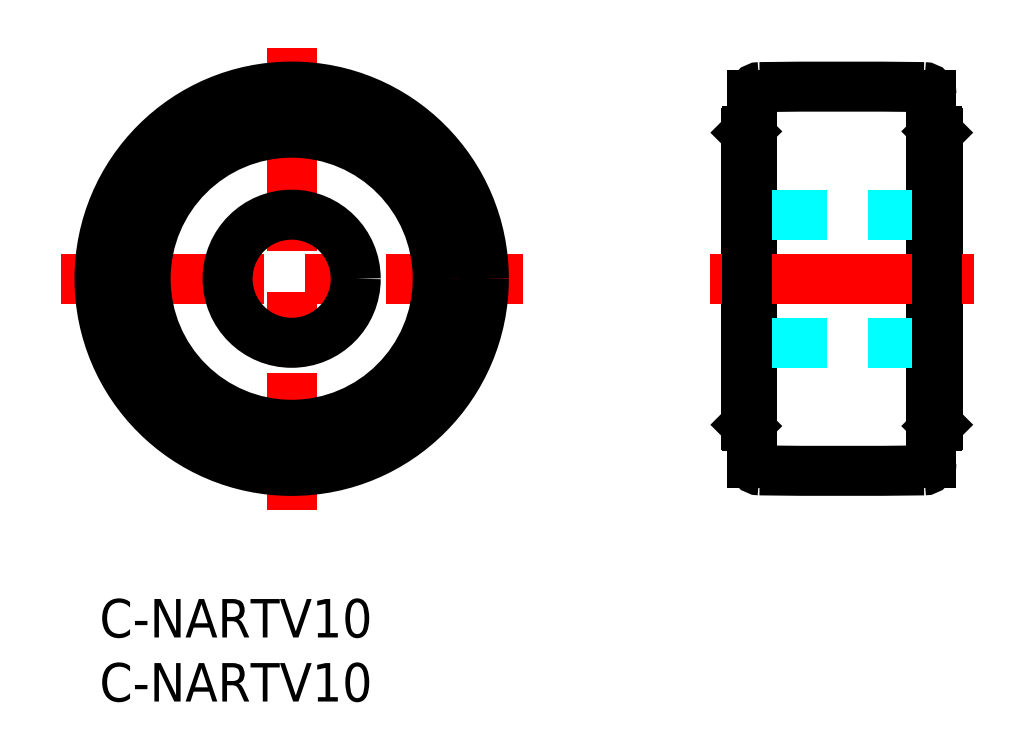
<metadata>
{"format":"dxf","ext":"dxf","renderer":"ezdxf+matplotlib","layout":"modelspace","background":"white","min_lineweight":24,"dpi":150}
</metadata>
<code>
0
SECTION
2
ENTITIES
0
INSERT
8
MSM_CONTINUOUS
2
*U14
10
0
20
0
30
0
0
INSERT
8
MSM_CONTINUOUS
2
*U15
10
0
20
0
30
0
0
LINE
8
MSM_CONTINUOUS
10
64.94
20
39.36
30
0
11
64.94
21
10.64
31
0
0
LINE
8
MSM_CONTINUOUS
10
65.44
20
36.4
30
0
11
65.44
21
13.6
31
0
0
LINE
8
MSM_CONTINUOUS
10
50.94
20
39.36
30
0
11
50.94
21
10.64
31
0
0
LINE
8
MSM_CONTINUOUS
10
50.44
20
36.4
30
0
11
50.44
21
13.6
31
0
0
ARC
8
MSM_CONTINUOUS
10
57.94
20
-460
30
0
40
500
50
89.27
51
90.73
0
ARC
8
MSM_CONTINUOUS
10
57.94
20
510
30
0
40
500
50
269.3
51
270.7
0
LINE
8
MSM_CONTINUOUS
10
50.54
20
36.5
30
0
11
50.94
21
36.5
31
0
0
LINE
8
MSM_CONTINUOUS
10
50.54
20
36.5
30
0
11
50.44
21
36.4
31
0
0
LINE
8
MSM_CONTINUOUS
10
65.34
20
36.5
30
0
11
65.44
21
36.4
31
0
0
LINE
8
MSM_CONTINUOUS
10
50.54
20
13.5
30
0
11
50.44
21
13.6
31
0
0
LINE
8
MSM_CONTINUOUS
10
65.34
20
13.5
30
0
11
65.44
21
13.6
31
0
0
LINE
8
MSM_CONTINUOUS
10
50.54
20
13.5
30
0
11
50.94
21
13.5
31
0
0
LINE
8
MSM_CONTINUOUS
10
64.94
20
36.5
30
0
11
65.34
21
36.5
31
0
0
LINE
8
MSM_CONTINUOUS
10
64.94
20
13.5
30
0
11
65.34
21
13.5
31
0
0
LINE
8
MSM_DASHED
10
50.44
20
30
30
0
11
65.44
21
30
31
0
0
LINE
8
MSM_DASHED
10
50.44
20
20
30
0
11
65.44
21
20
31
0
0
LINE
8
MSM_CENTER
10
47.62
20
25
30
0
11
68.25
21
25
31
0
0
LINE
8
MSM_CENTER
10
-3.031
20
25
30
0
11
33.03
21
25
31
0
0
LINE
8
MSM_CENTER
10
15
20
43.03
30
0
11
15
21
6.969
31
0
0
CIRCLE
8
MSM_CONTINUOUS
10
15
20
25
30
0
40
15
0
CIRCLE
8
MSM_CONTINUOUS
10
15
20
25
30
0
40
11.5
0
CIRCLE
8
MSM_CONTINUOUS
10
15
20
25
30
0
40
11.4
0
CIRCLE
8
MSM_CONTINUOUS
10
15
20
25
30
0
40
5
0
ARC
8
MSM_CONTINUOUS
10
51.54
20
39.36
30
0
40
0.6
50
90.73
51
180
0
ARC
8
MSM_CONTINUOUS
10
64.34
20
39.36
30
0
40
0.6
50
0
51
89.27
0
ARC
8
MSM_CONTINUOUS
10
51.54
20
10.64
30
0
40
0.6
50
180
51
269.3
0
ARC
8
MSM_CONTINUOUS
10
64.34
20
10.64
30
0
40
0.6
50
270.7
51
0
0
LINE
8
MSM_CONTINUOUS
10
65.34
20
36.5
30
0
11
65.34
21
13.5
31
0
0
LINE
8
MSM_CONTINUOUS
10
50.54
20
13.5
30
0
11
50.54
21
36.5
31
0
0
ENDSEC
0
EOF

</code>
